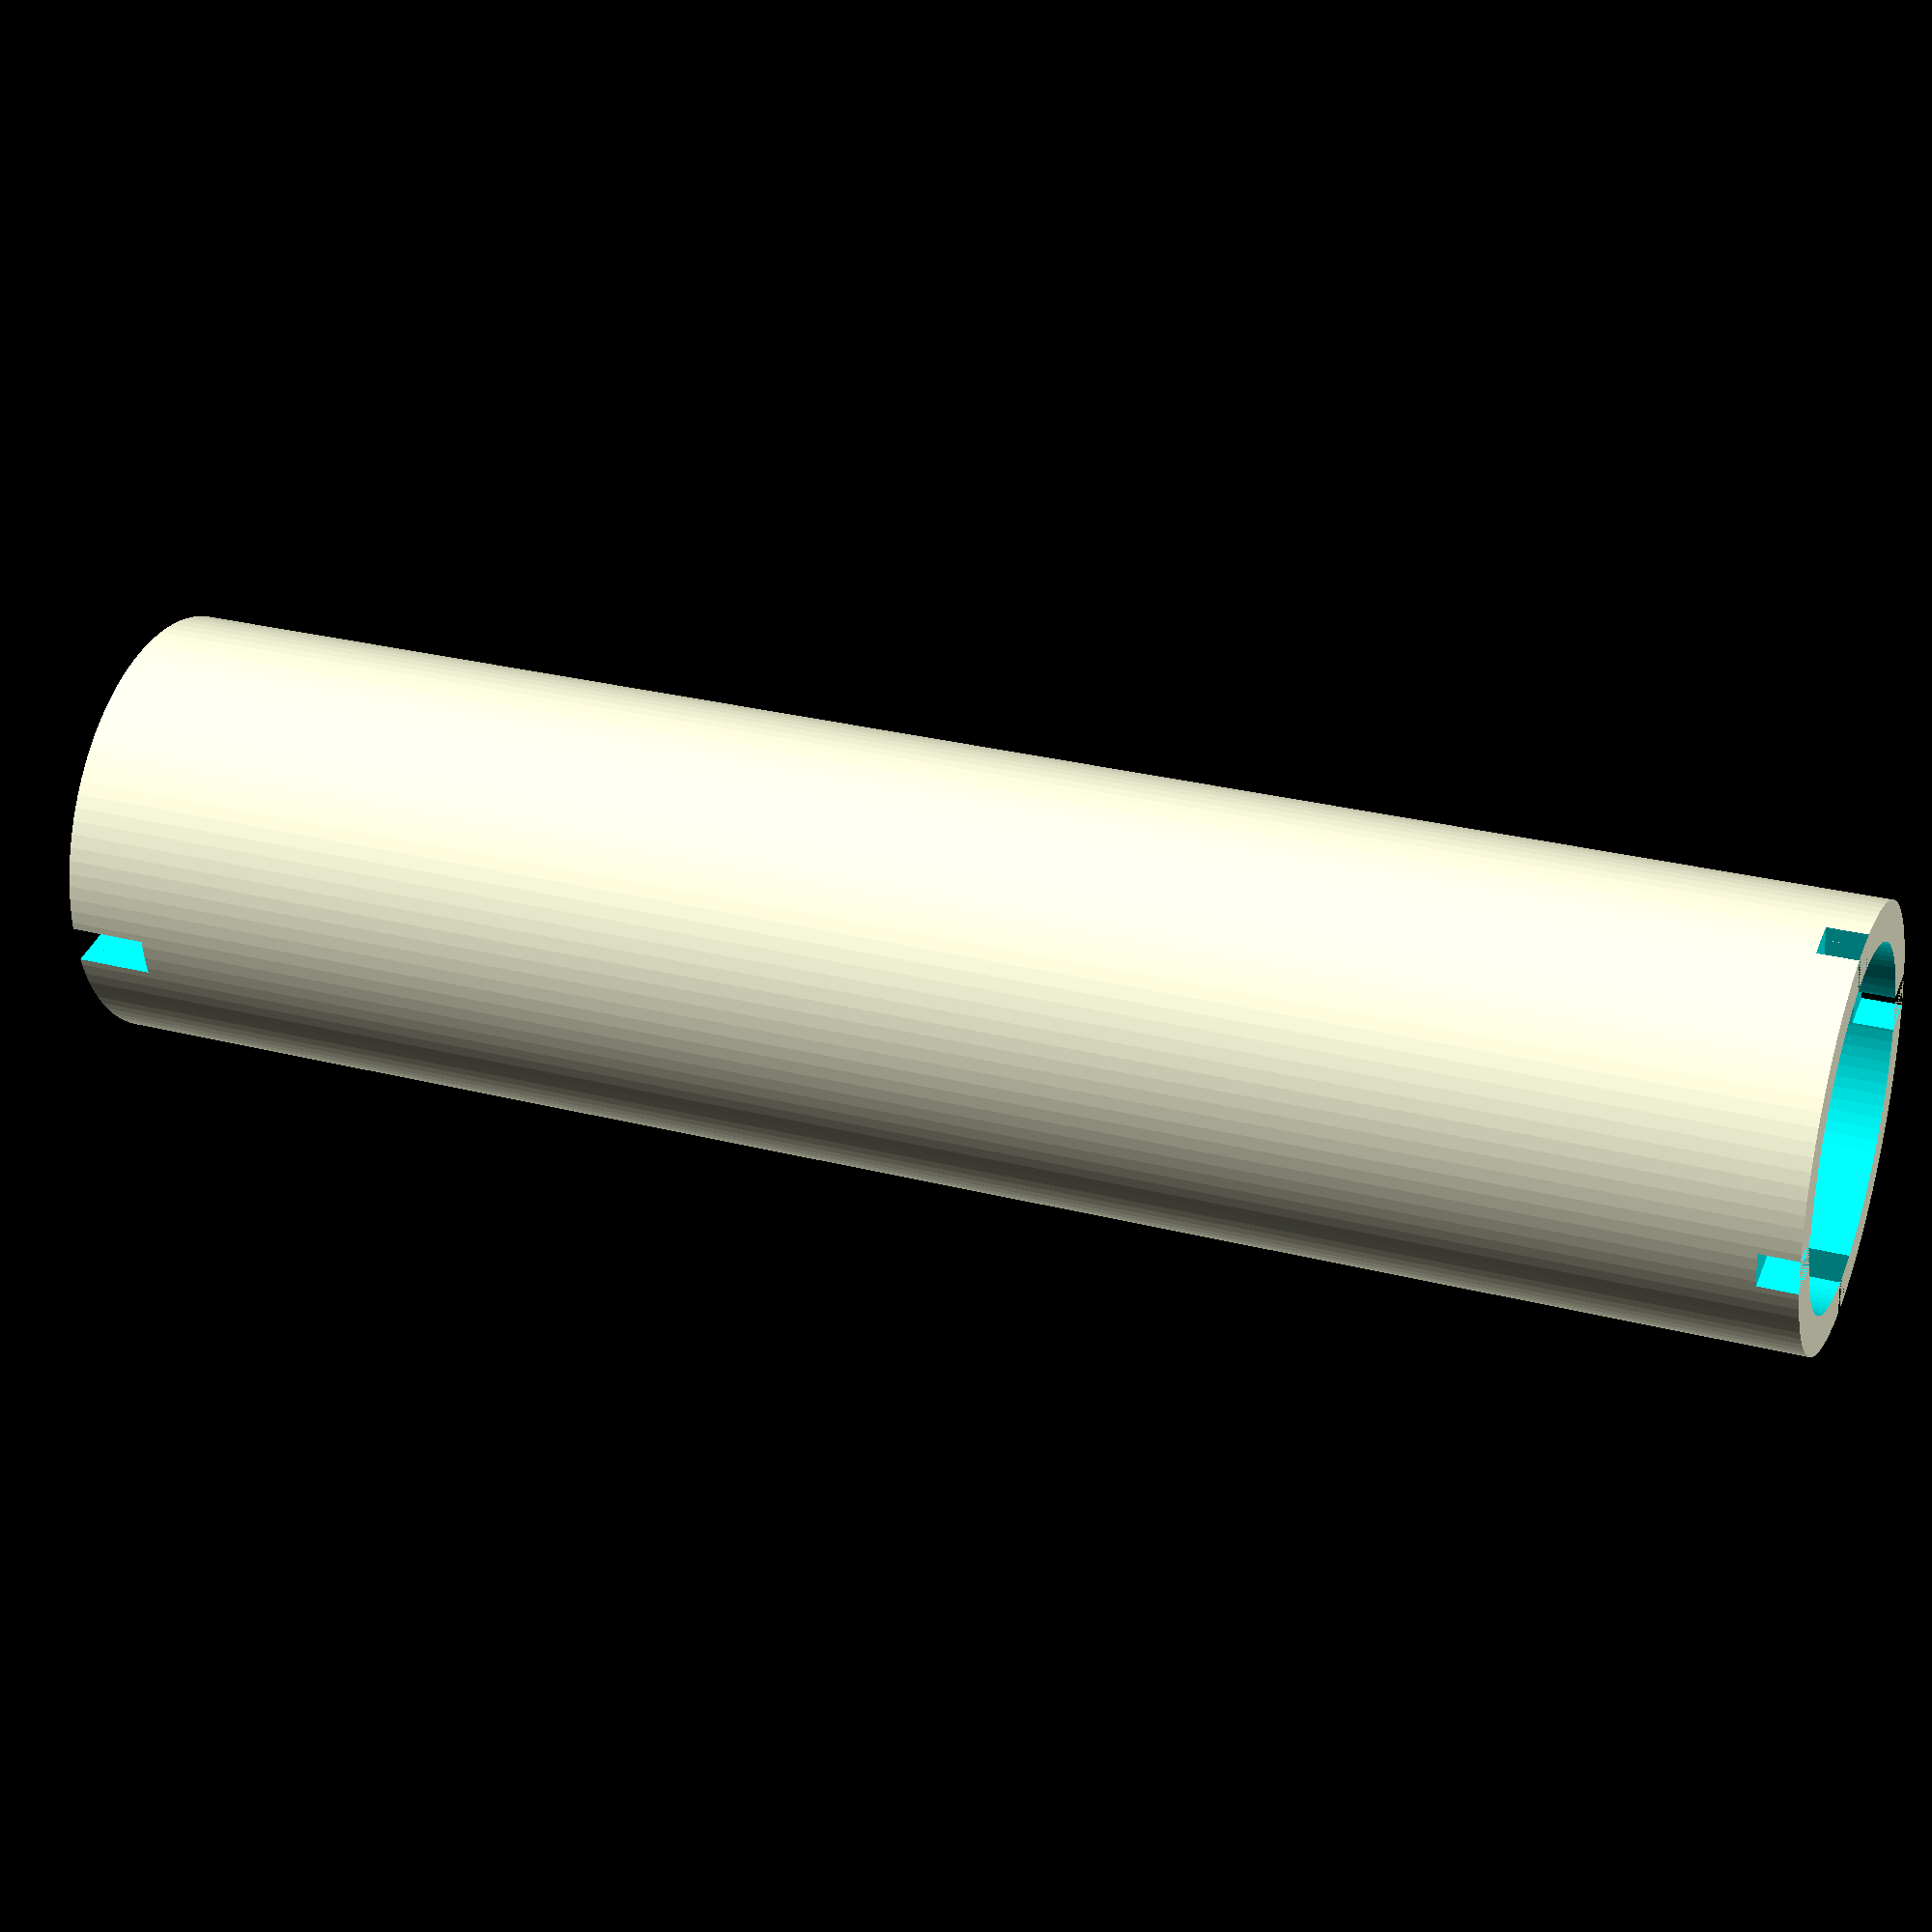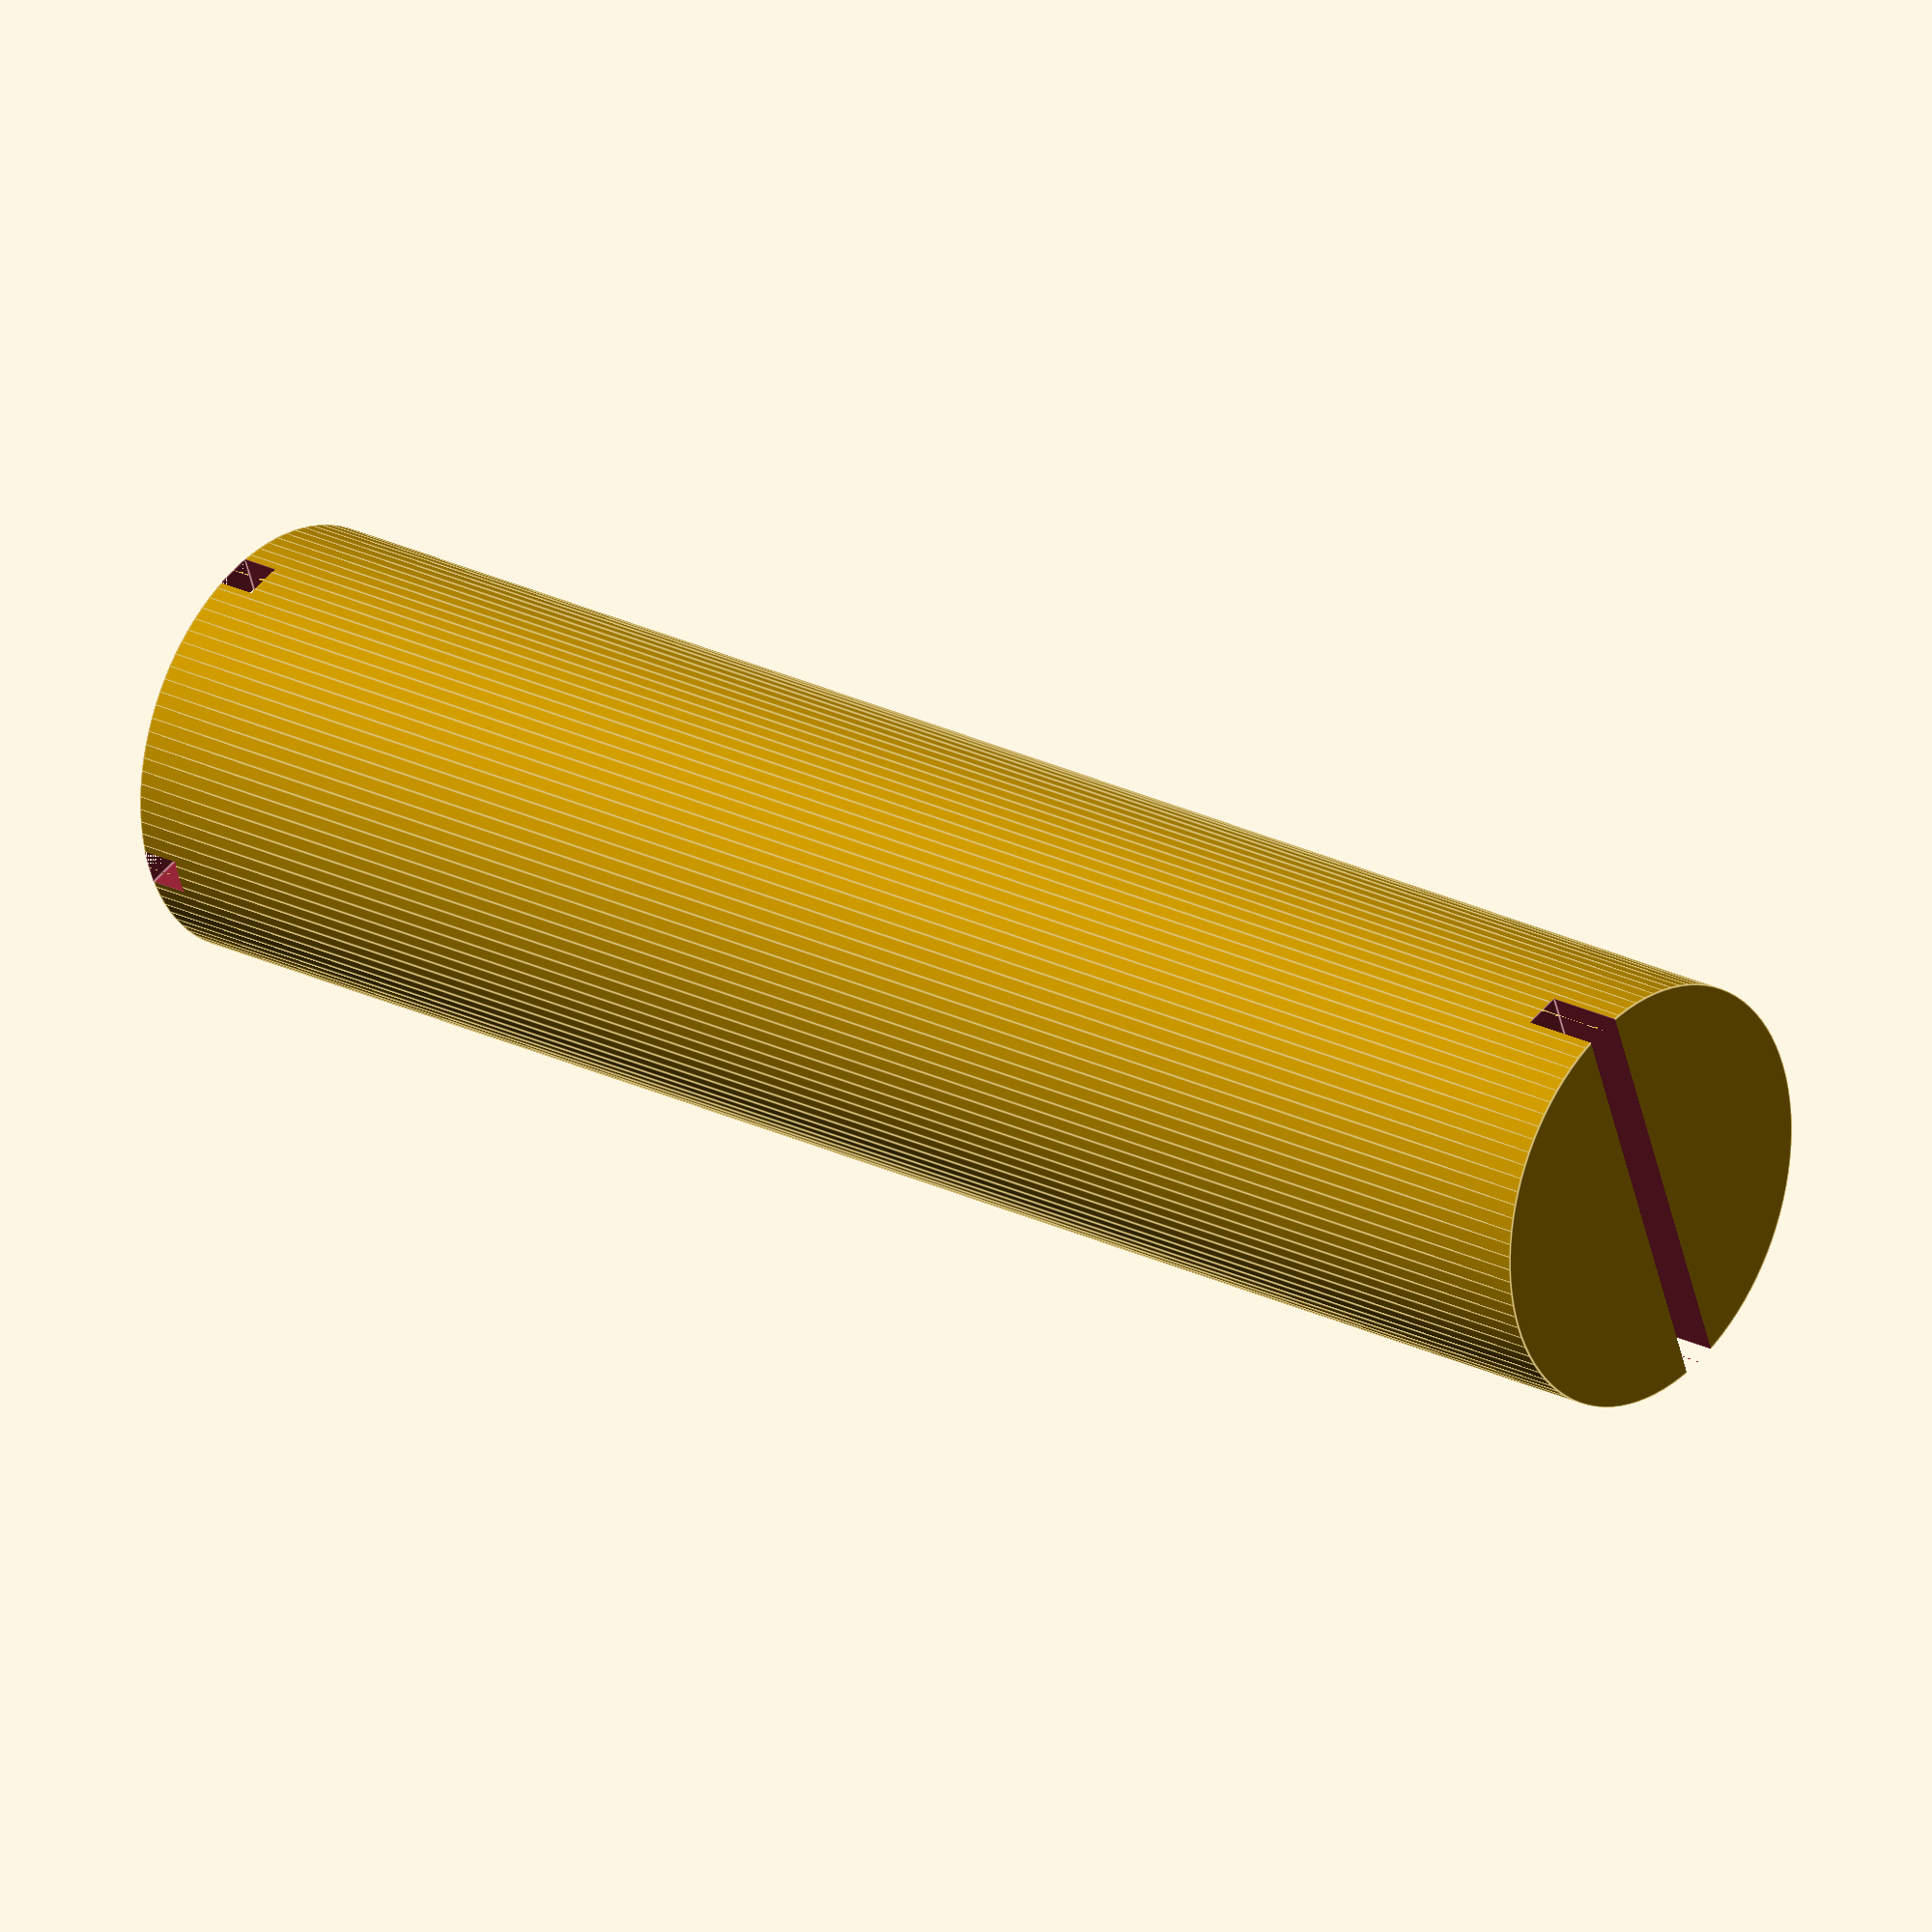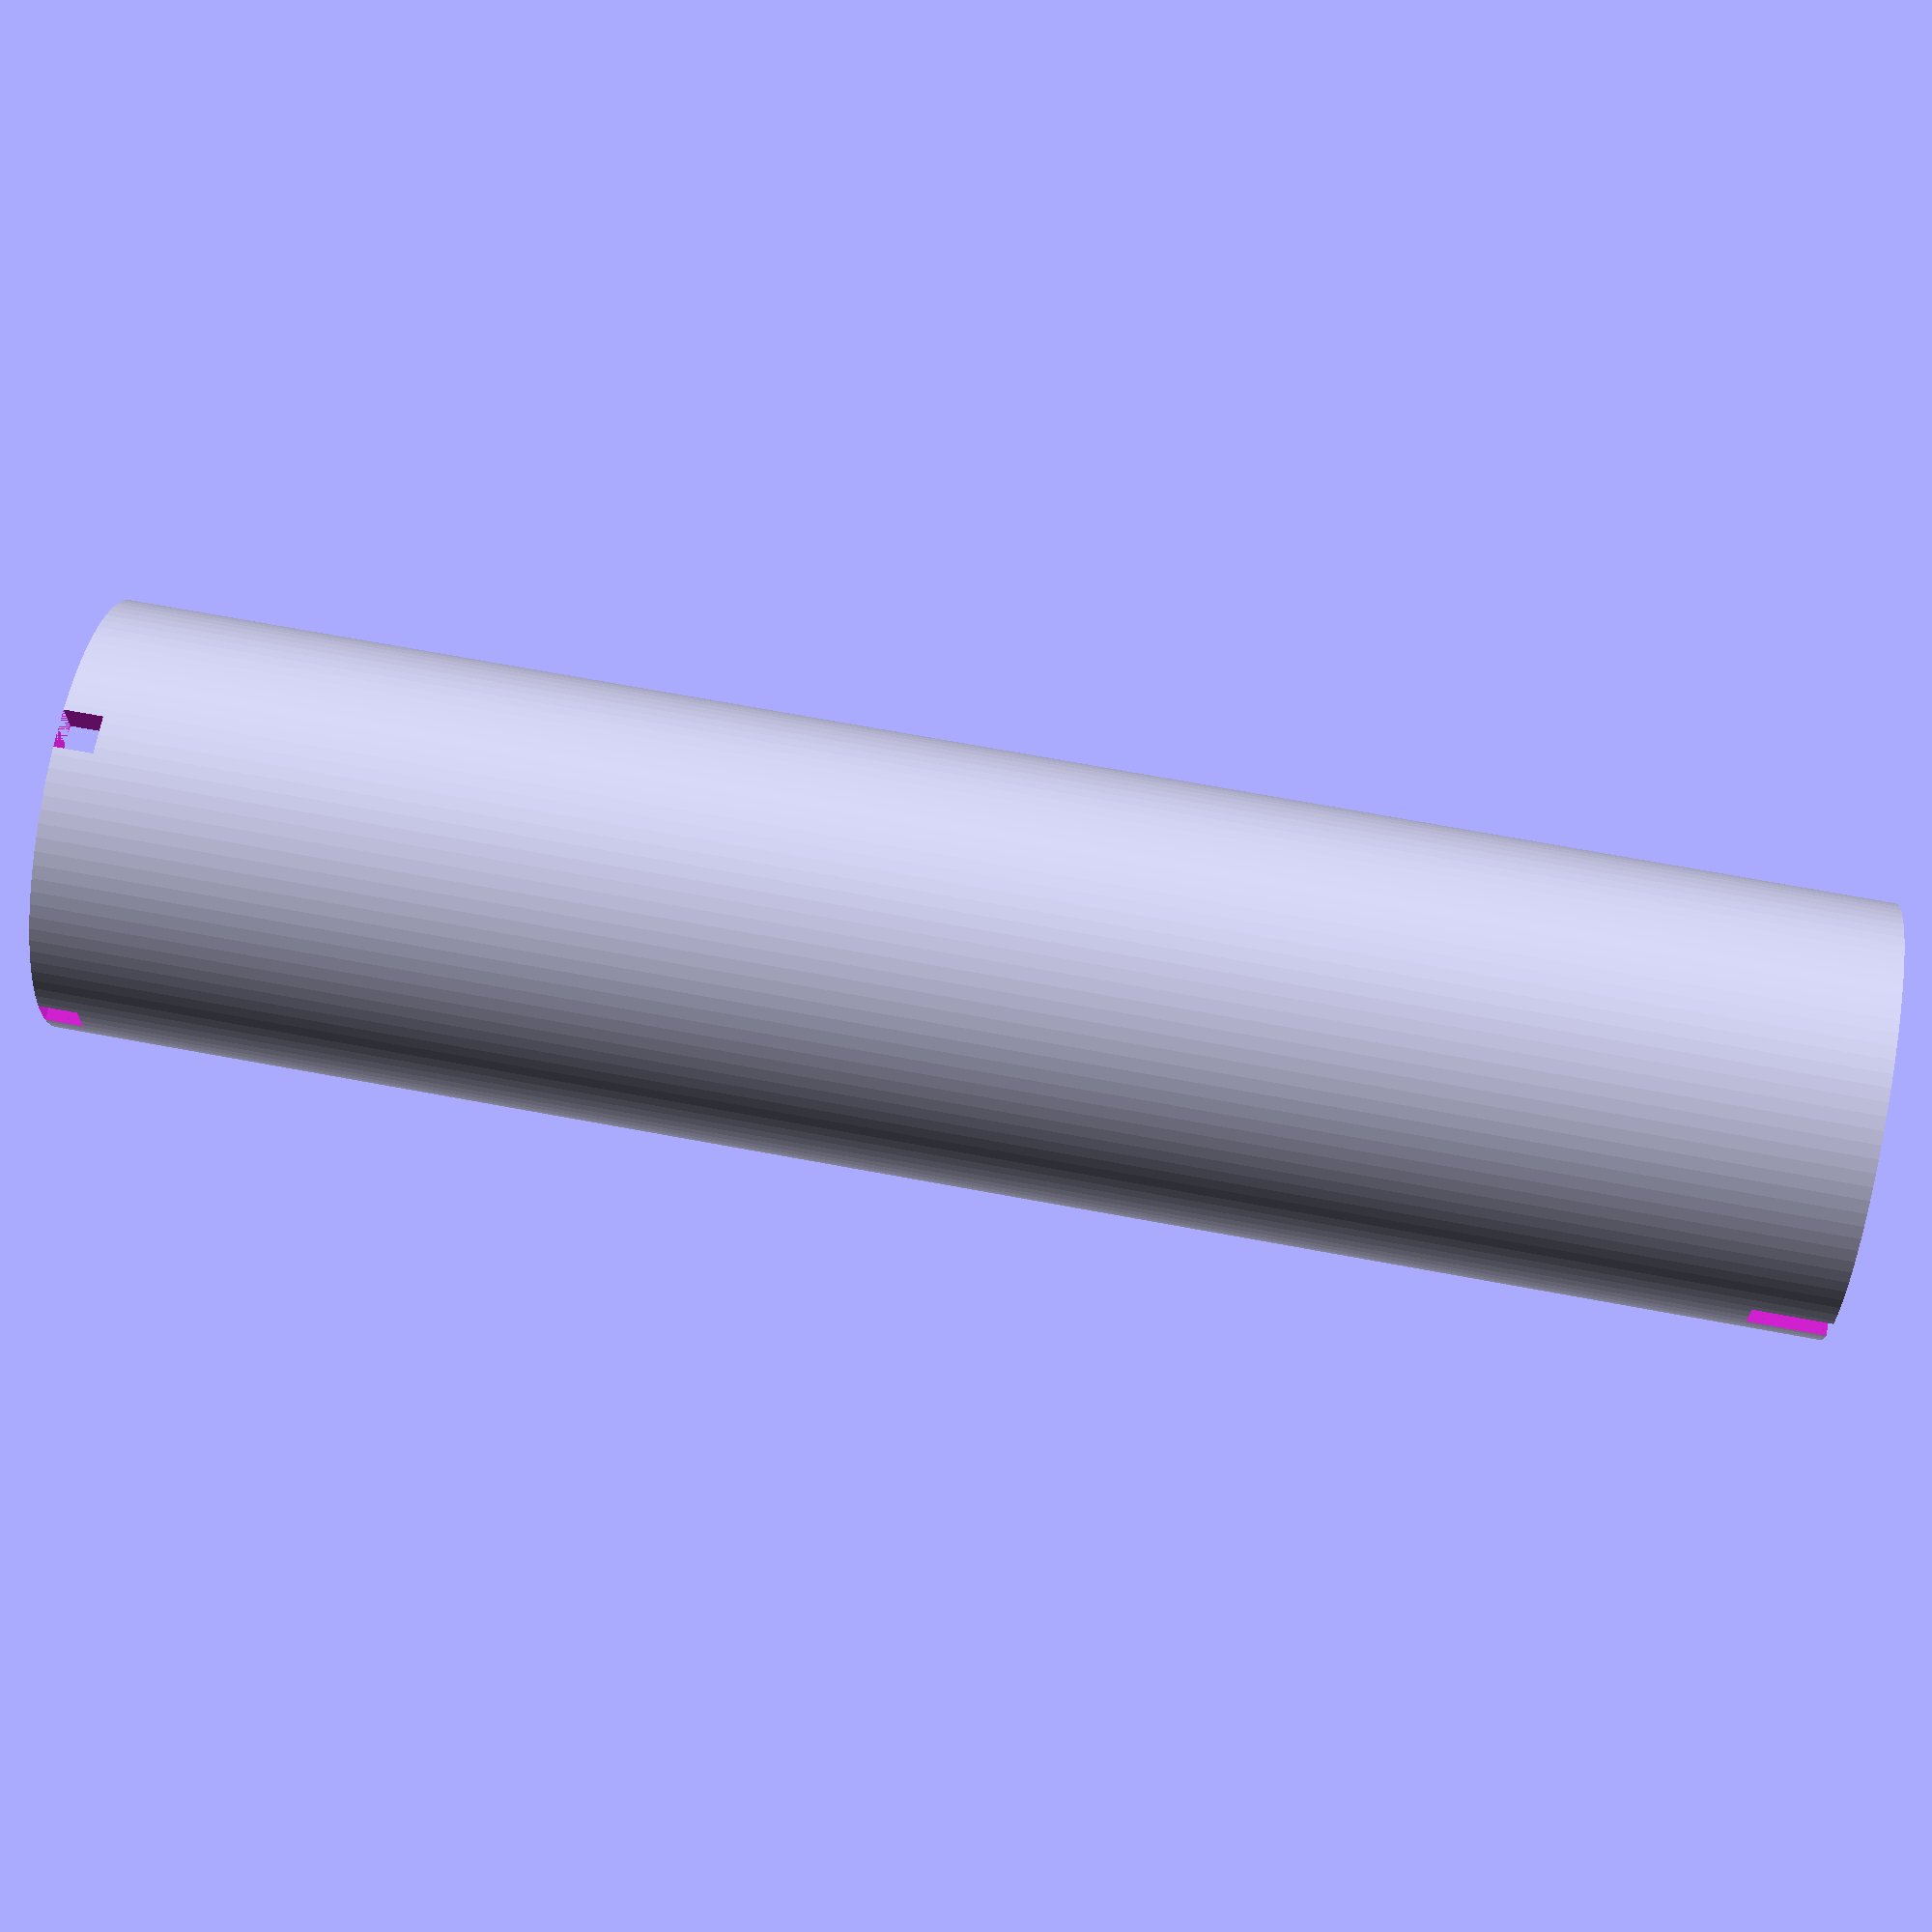
<openscad>
// length of the tube
length = 9;
// diameter of the tube end
diameter = 2.2;
// Width of the gap for the elastic and the tube end
gapWidth = 0.2;
// thickness of the print
thickness = 0.4;

$fn = 100;
module TubeHolder(length, radius, thickness, gapWidth){
    

            difference(){
                cylinder(length,radius, radius);
                
                translate([0,0,thickness]){
                    cylinder(length, radius - thickness/2, radius - thickness/2);
                }
                translate([0,0,length - gapWidth/2 ]){
                    cube([2*radius, gapWidth, gapWidth], true);
                    cube([gapWidth, 2*radius, gapWidth], true);
                }
                cube([2*radius,gapWidth,thickness * 2], true);
            }
}

TubeHolder(length, diameter/2, thickness, gapWidth);
</openscad>
<views>
elev=151.6 azim=349.2 roll=248.9 proj=p view=solid
elev=156.5 azim=290.0 roll=49.9 proj=o view=edges
elev=289.6 azim=358.9 roll=100.5 proj=p view=wireframe
</views>
